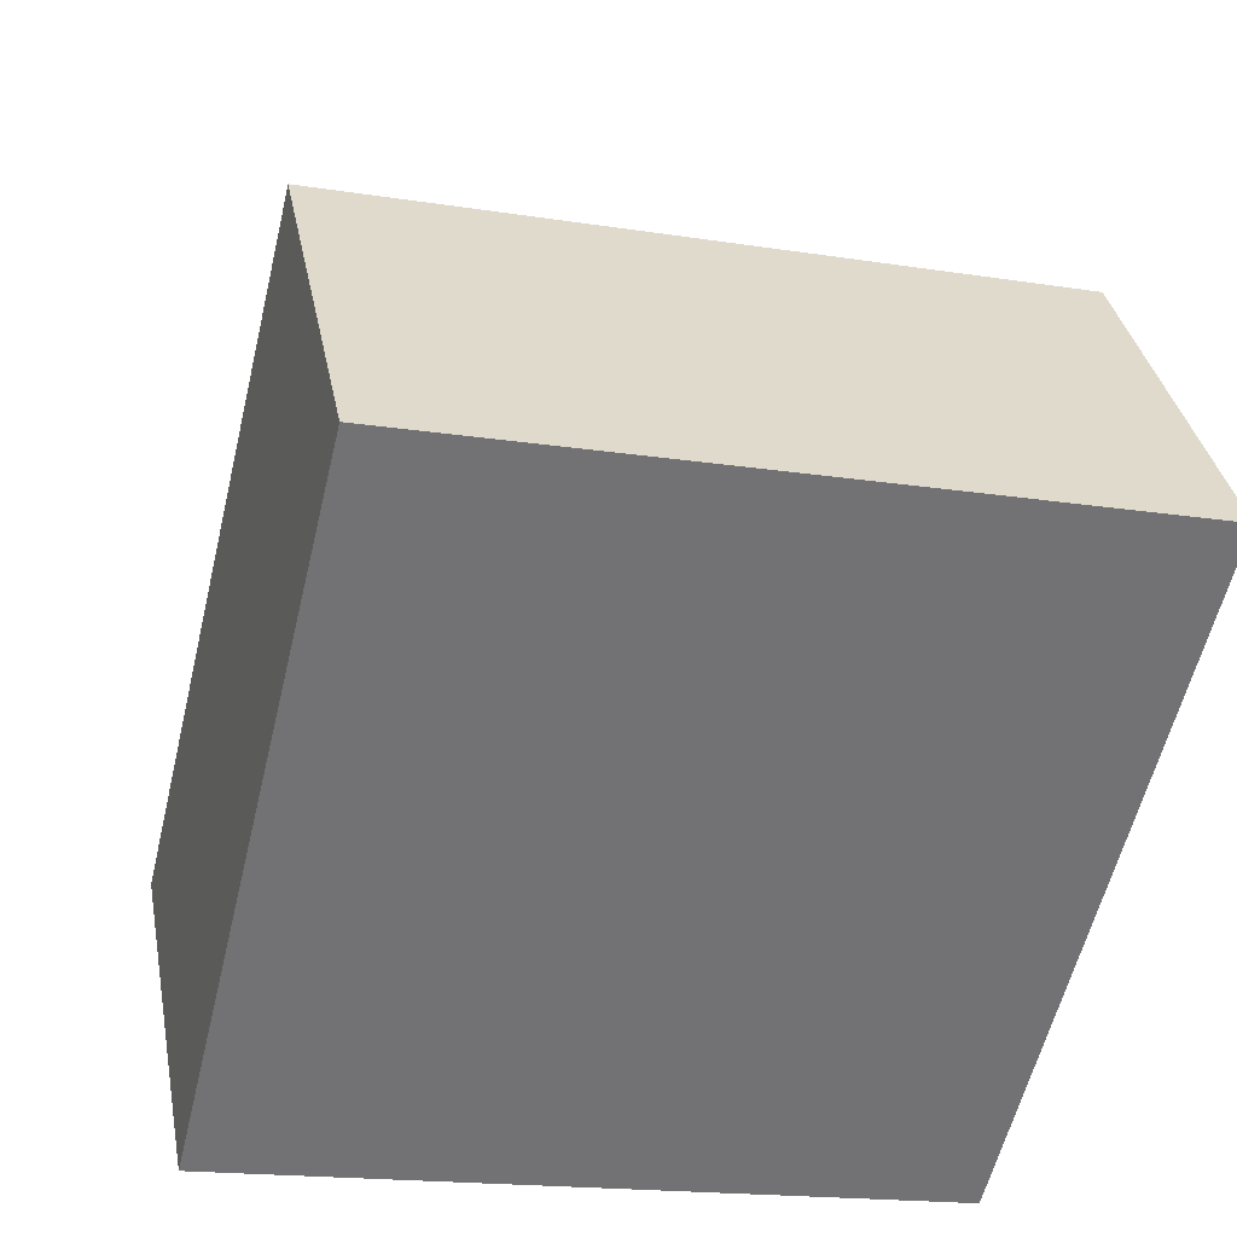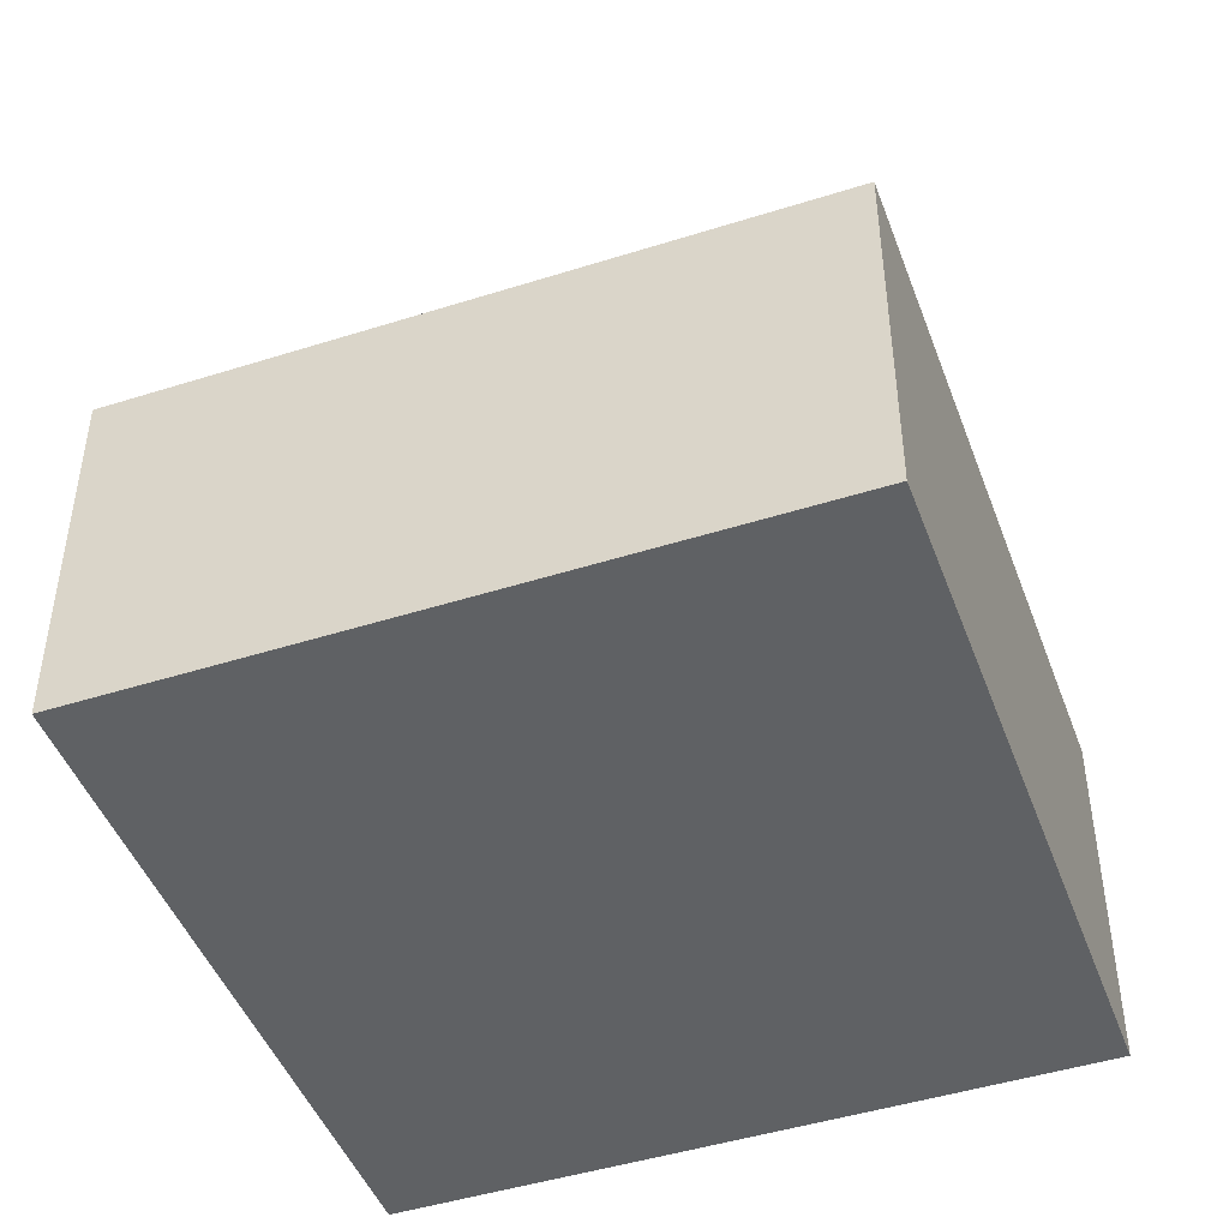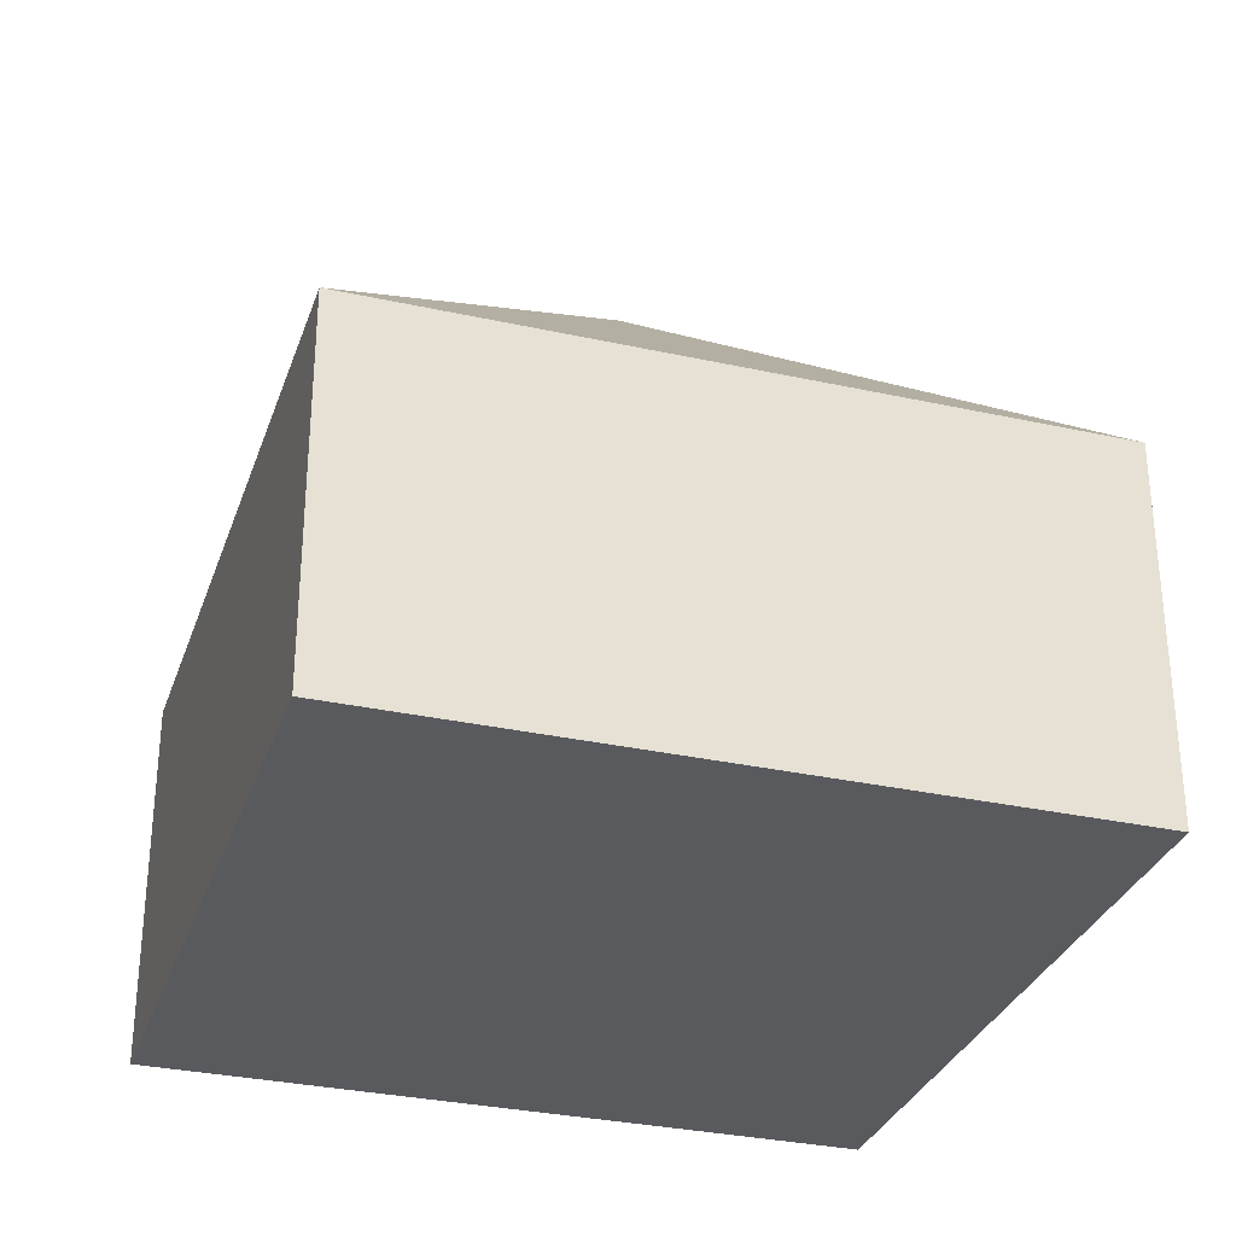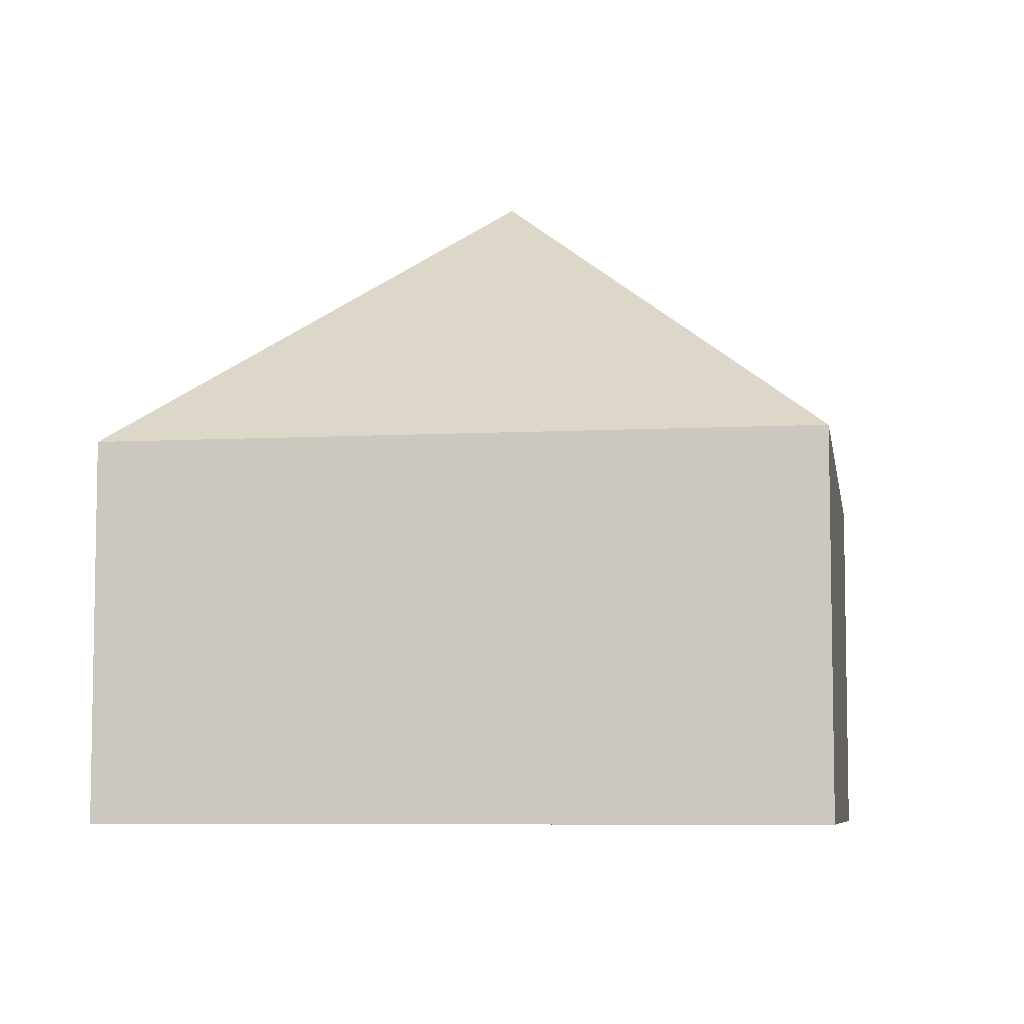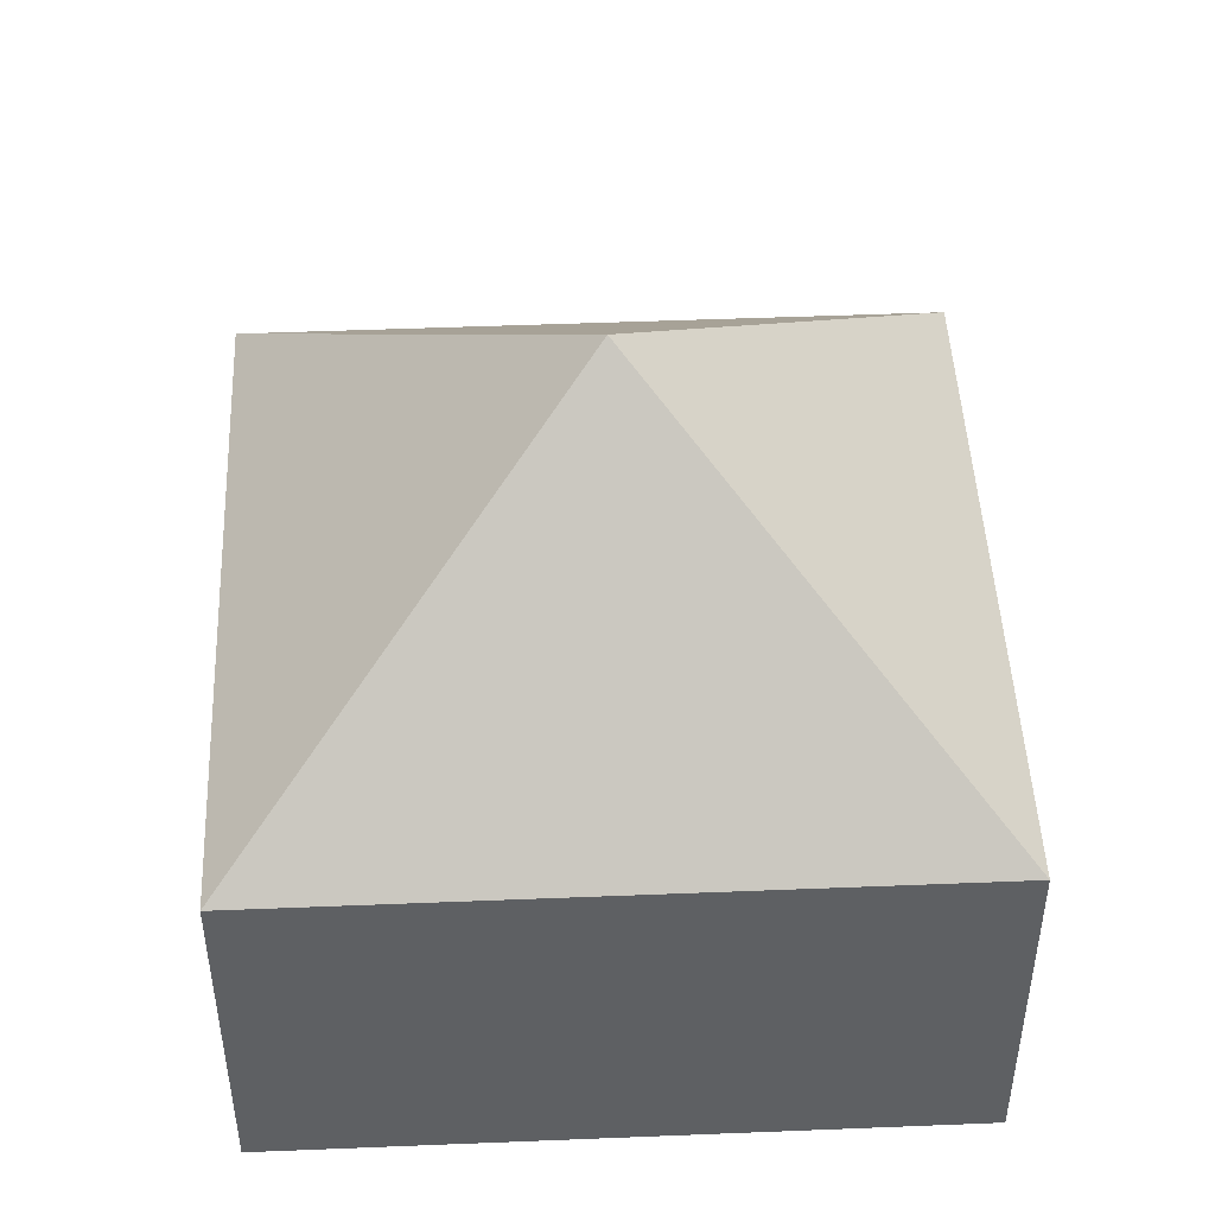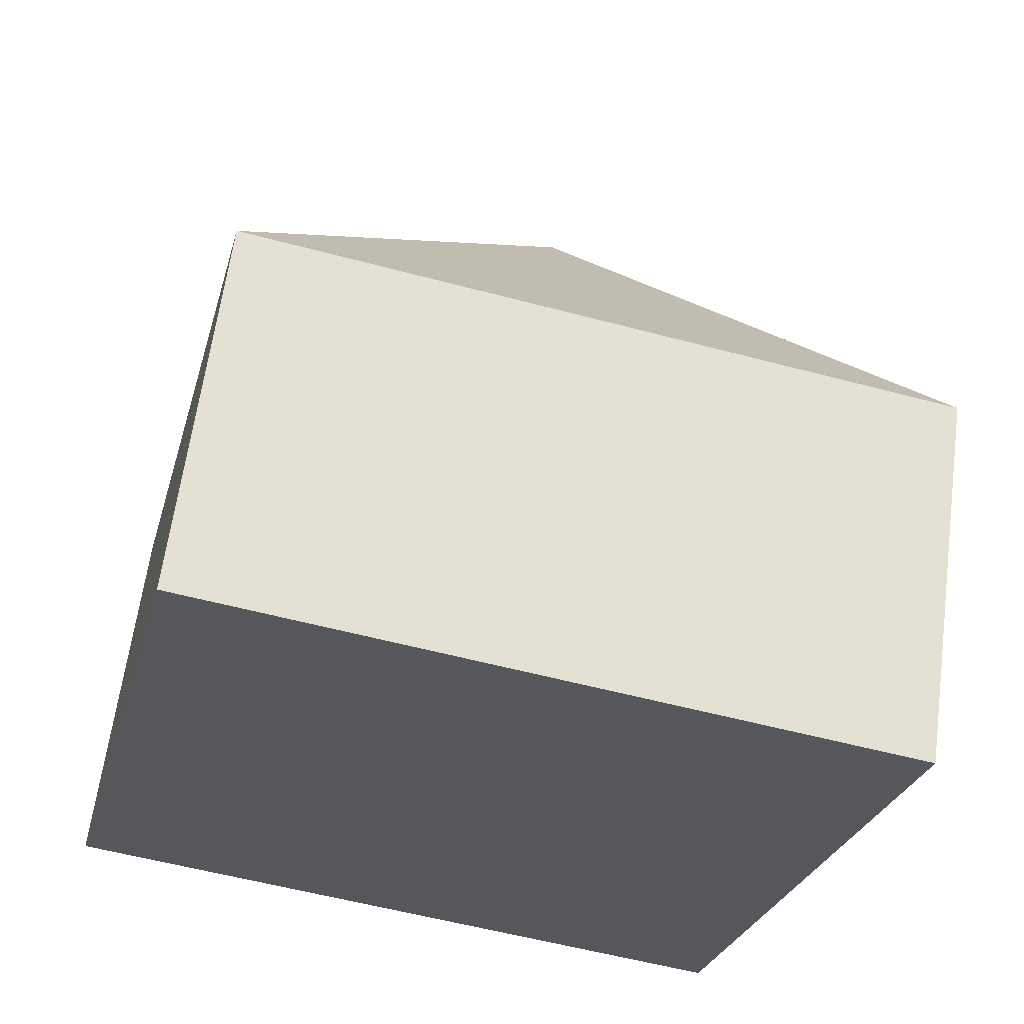
<metadata>
{"format":"obj","ext":"obj","renderer":"f3d","projection":"perspective","resolution":1024,"background":"white","views":[{"elev":34.8,"azim":-10.6,"up":"+Z"},{"elev":-46.3,"azim":33.5,"up":"+Y"},{"elev":-31.4,"azim":-93.8,"up":"+Y"},{"elev":-6.9,"azim":-157.6,"up":"+Y"},{"elev":47.3,"azim":-169.0,"up":"+Y"},{"elev":62.4,"azim":7.7,"up":"+Z"}]}
</metadata>
<code>
v  2.69 4.24 1.656
v  5.38 2.325 3.312
v  4.325 2.326 -1.047
v  1.055 2.326 4.358
v  3.148 2.326 -0.762
v  0 2.326 1.424e-16
v  4.325 6.411e-17 -1.047
v  0 0 0
v  3.148 4.666e-17 -0.762
v  1.055 -2.669e-16 4.358
v  5.38 -2.028e-16 3.312
g defaultobject
f 1 2 3
f 1 4 2
f 5 1 3
f 1 5 6
f 1 6 4
f 7 5 3
f 5 7 6
f 6 7 8
f 8 7 9
f 8 4 6
f 4 8 10
f 10 2 4
f 2 10 11
f 2 7 3
f 7 2 11
f 9 10 8
f 10 9 7
f 10 7 11

</code>
